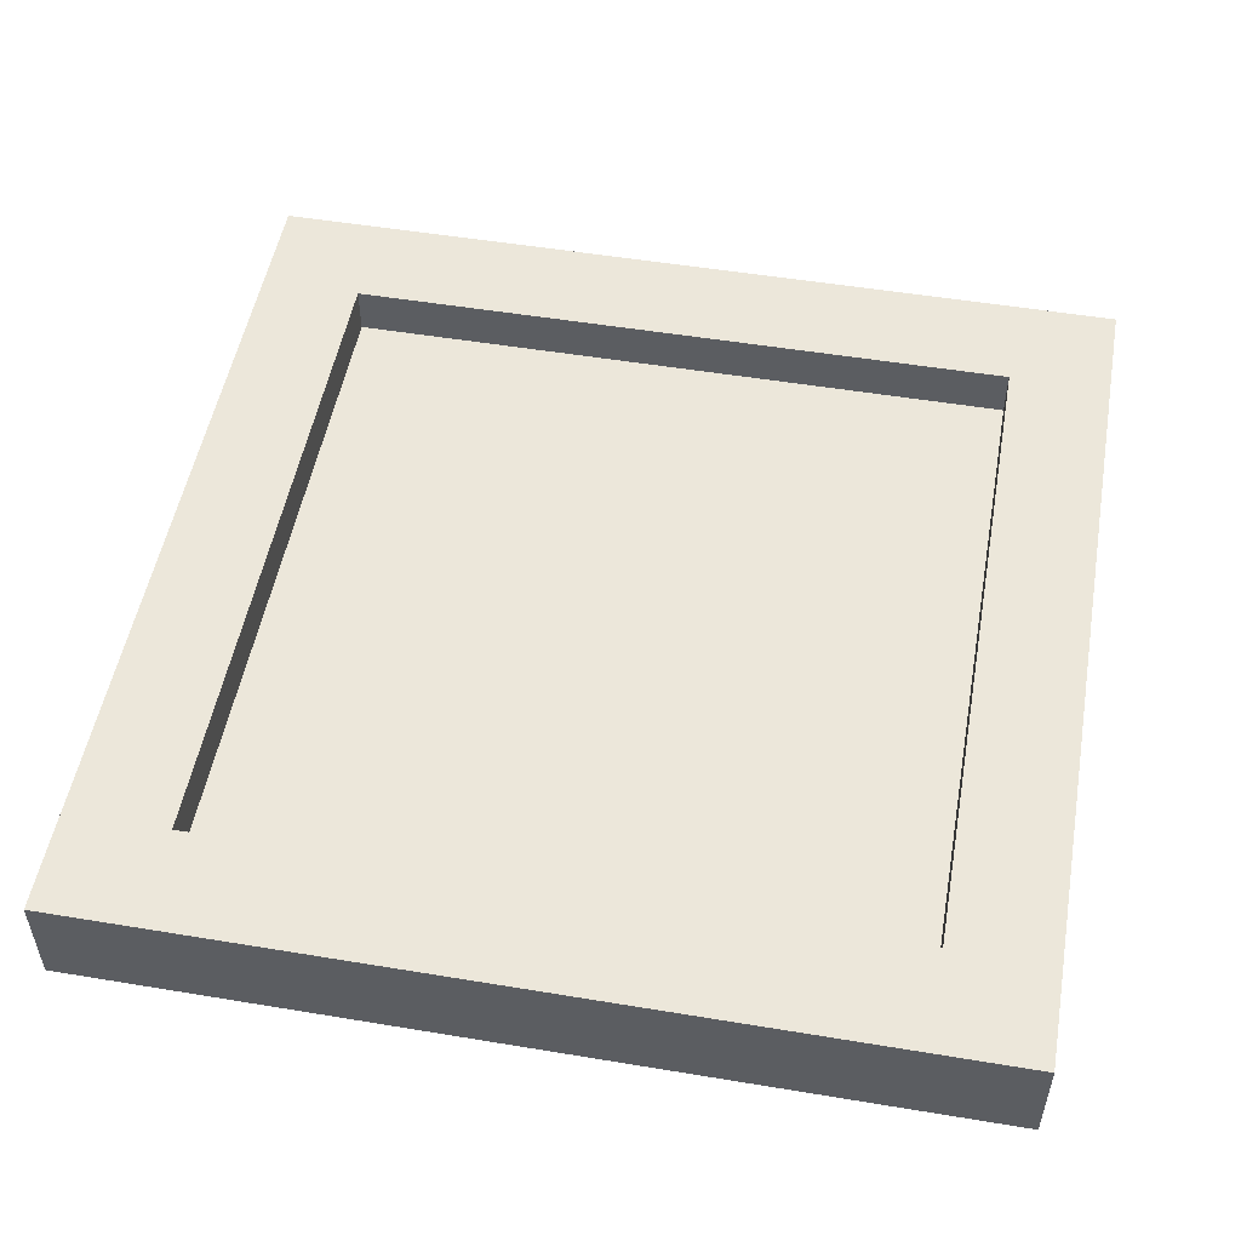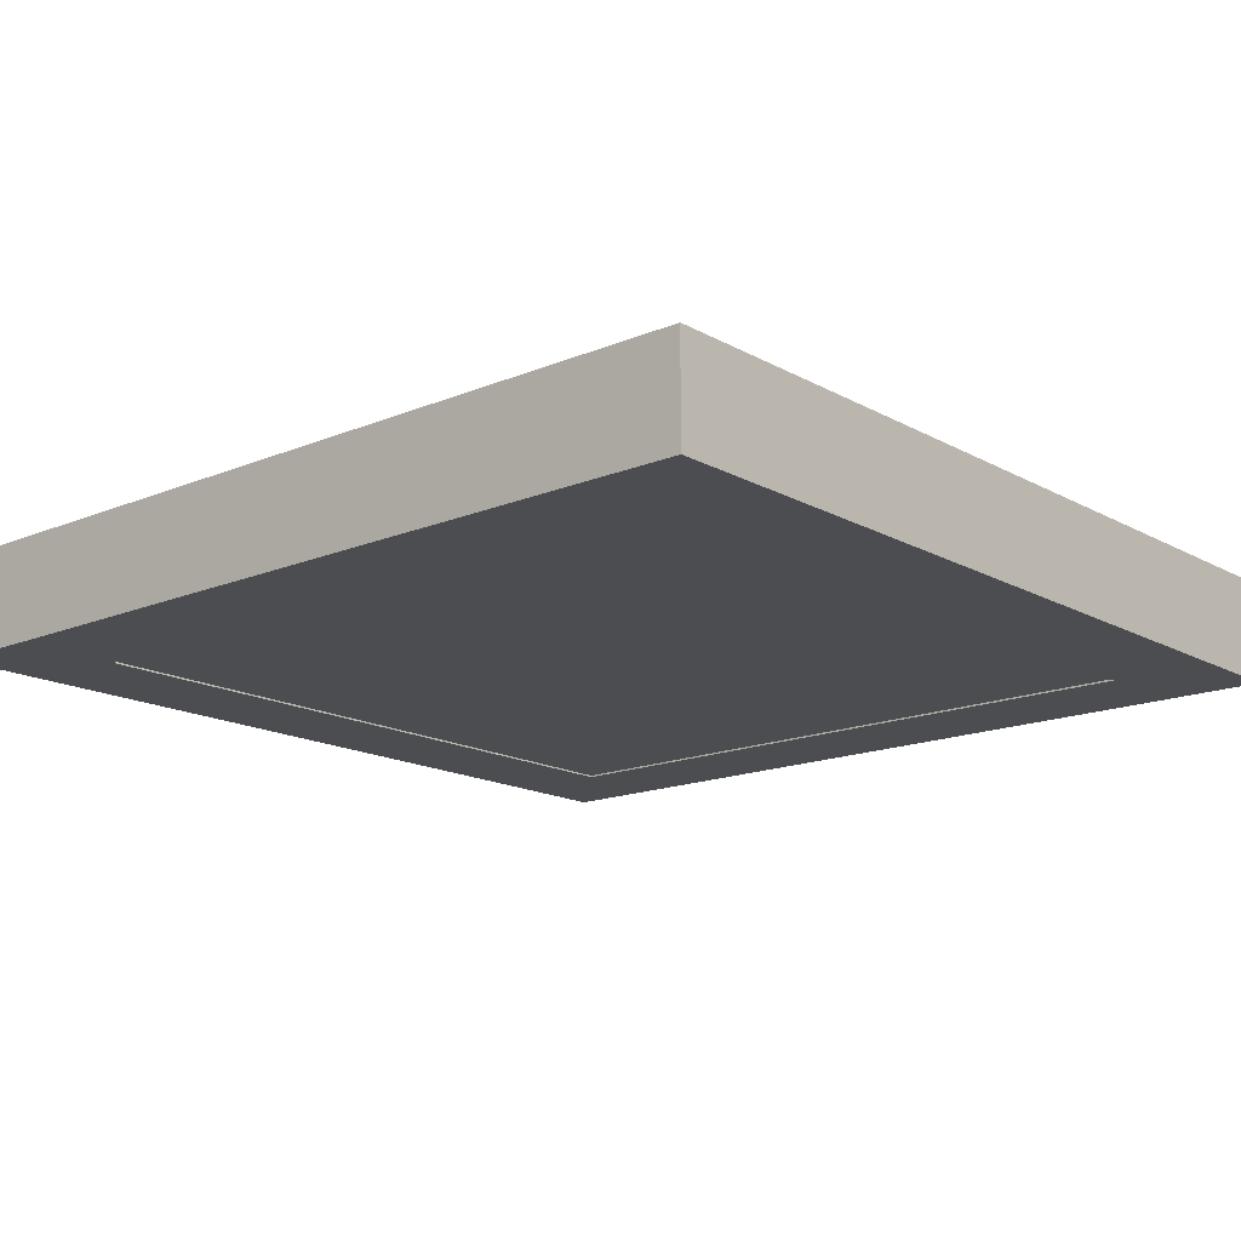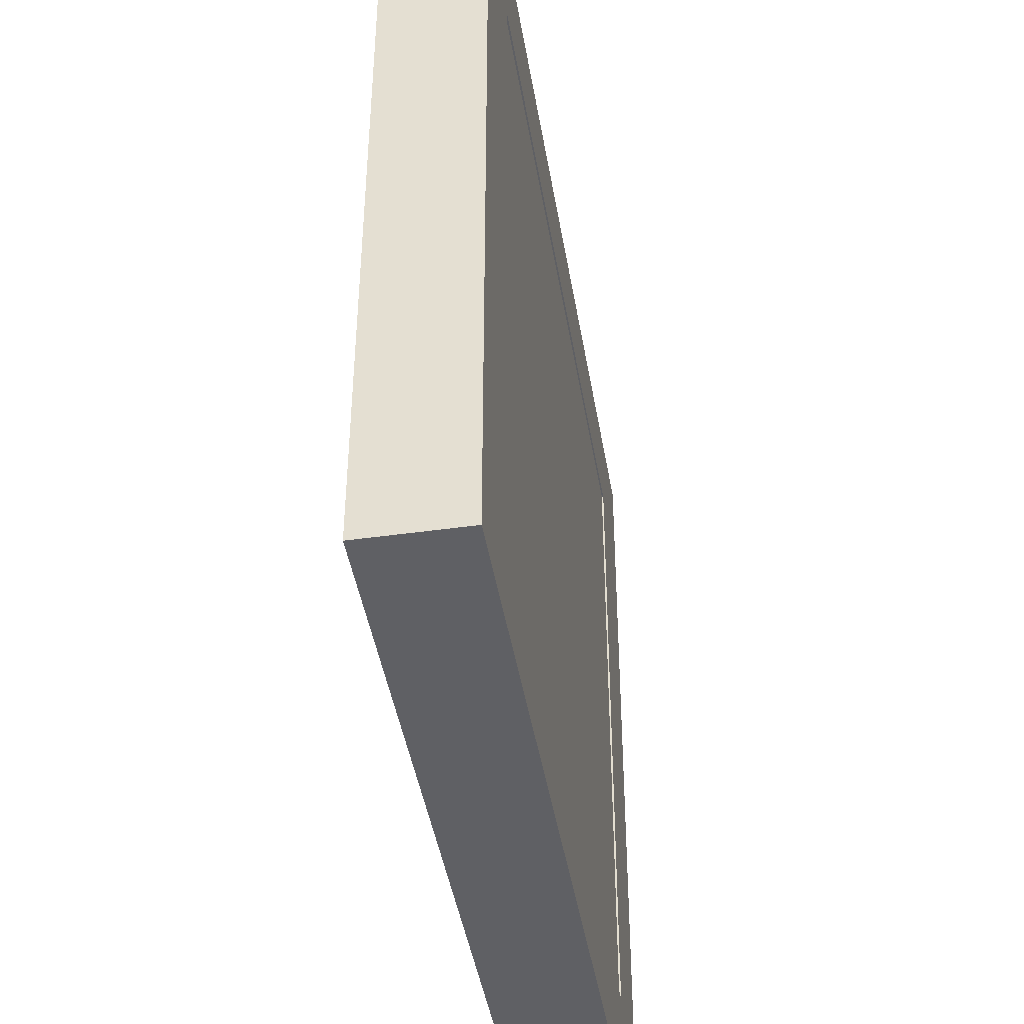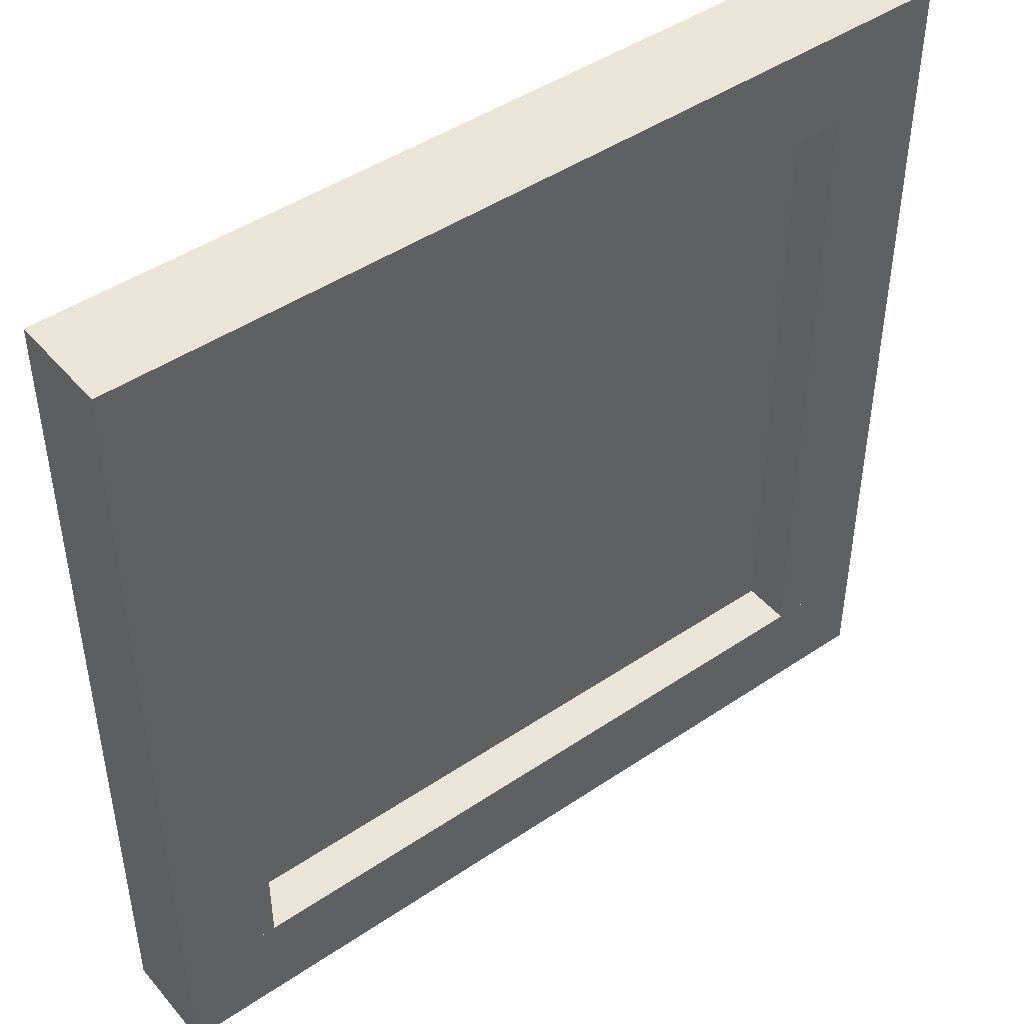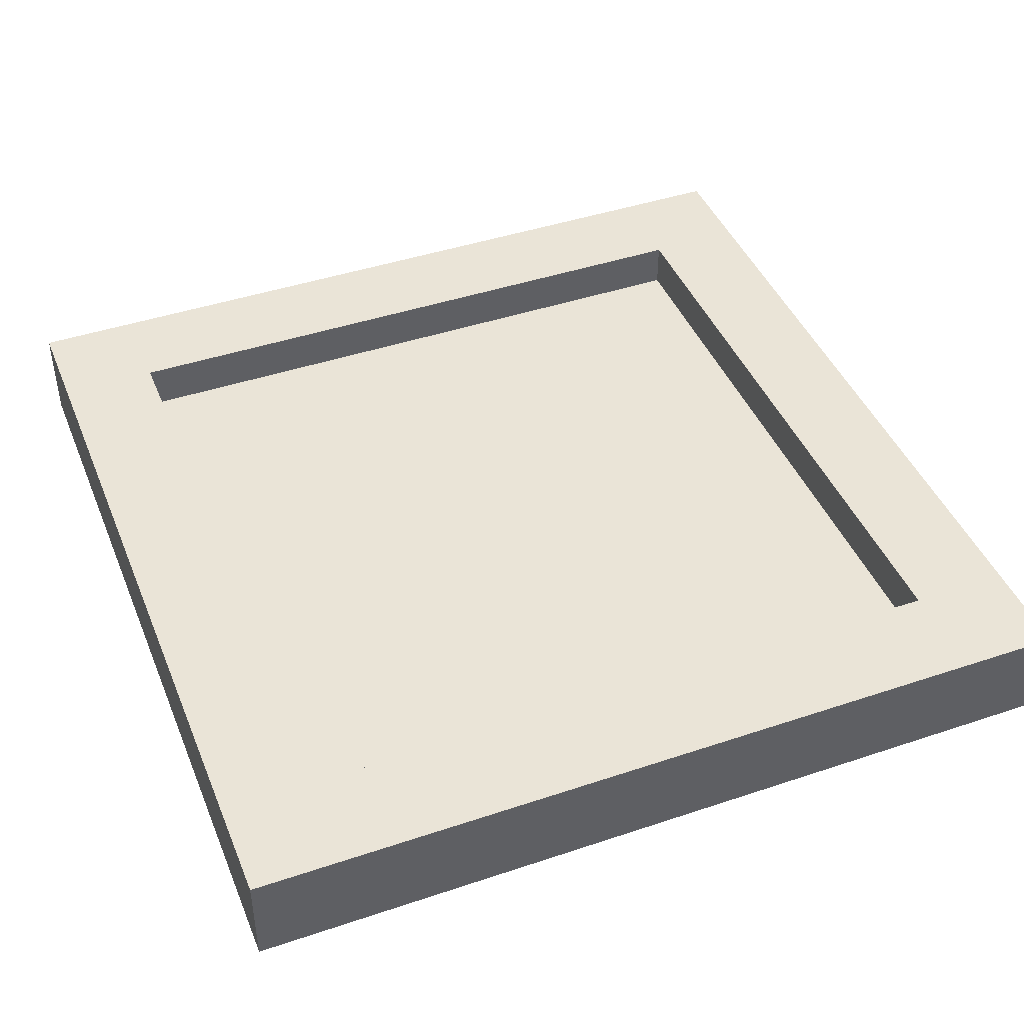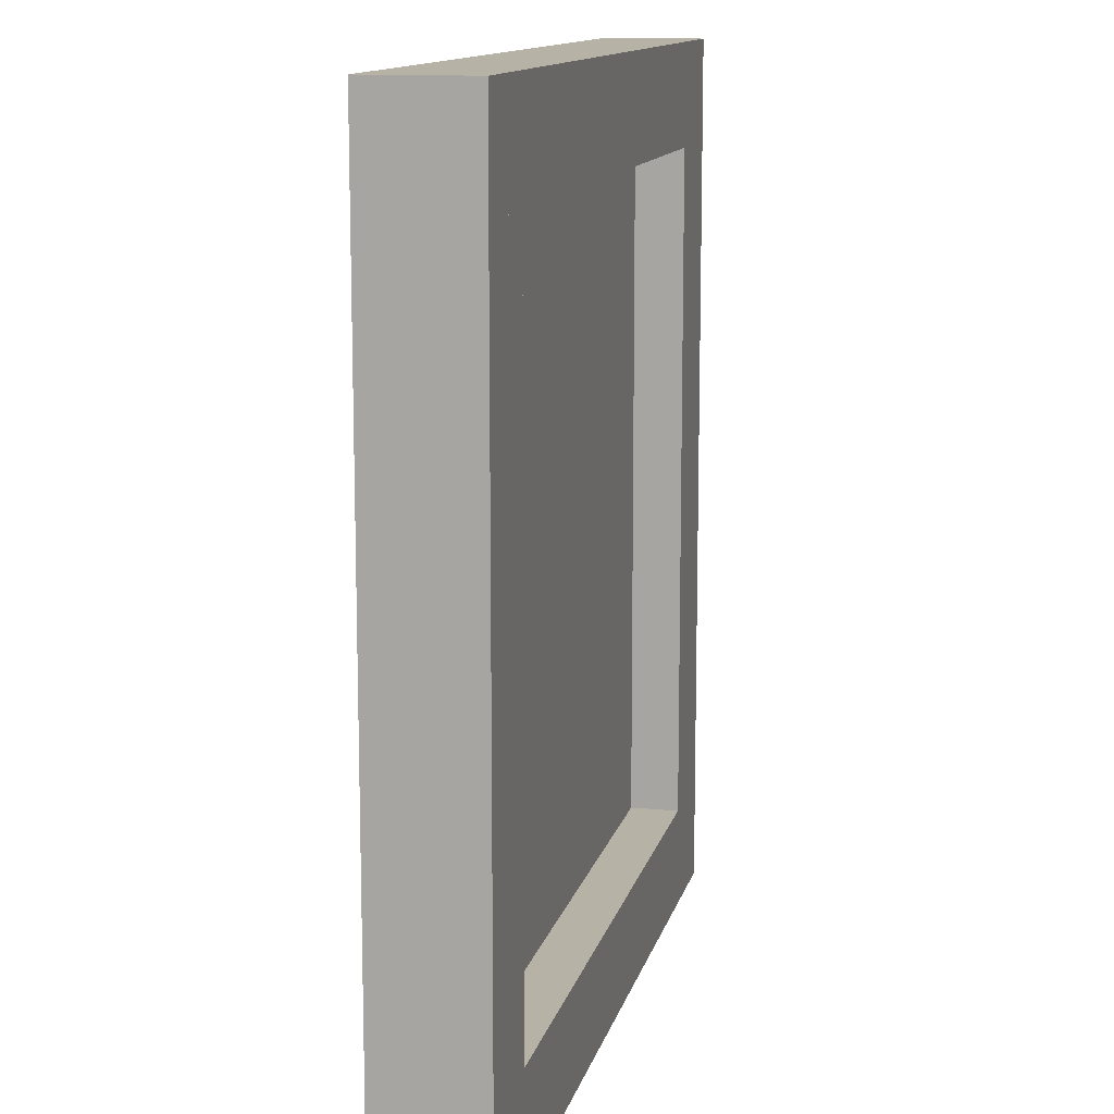
<metadata>
{"format":"obj","ext":"obj","renderer":"f3d","projection":"perspective","resolution":1024,"background":"white","views":[{"elev":51.8,"azim":-169.8,"up":"+Y"},{"elev":-15.7,"azim":41.0,"up":"+Y"},{"elev":-44.0,"azim":-80.6,"up":"+Z"},{"elev":45.8,"azim":142.2,"up":"+Z"},{"elev":43.8,"azim":-21.5,"up":"+Y"},{"elev":12.5,"azim":102.8,"up":"+Z"}]}
</metadata>
<code>
o Pressing
v 1 0.005 -1
v 1 -0.145 -1
v 1 0.005 1
v 1 -0.145 1
v -1 0.005 -1
v -1 -0.145 -1
v -1 0.005 1
v -1 -0.145 1
f 1 5 7 3
f 4 3 7 8
f 8 7 5 6
f 6 2 4 8
f 2 1 3 4
f 6 5 1 2
o Cube.001
v -1.3 -0.15 1
v -1.3 0.15 1
v -1.3 -0.15 -1
v -1.3 0.15 -1
v -1 -0.15 1
v -1 0.15 1
v -1 -0.15 -1
v -1 0.15 -1
f 9 10 12 11
f 11 12 16 15
f 15 16 14 13
f 13 14 10 9
f 11 15 13 9
f 16 12 10 14
o Cube.002
v 1 -0.15 1
v 1 0.15 1
v 1 -0.15 -1
v 1 0.15 -1
v 1.3 -0.15 1
v 1.3 0.15 1
v 1.3 -0.15 -1
v 1.3 0.15 -1
f 17 18 20 19
f 19 20 24 23
f 23 24 22 21
f 21 22 18 17
f 19 23 21 17
f 24 20 18 22
o Cube.003
v -1.3 -0.15 -1
v -1.3 0.15 -1
v -1.3 -0.15 -1.3
v -1.3 0.15 -1.3
v 1.3 -0.15 -1
v 1.3 0.15 -1
v 1.3 -0.15 -1.3
v 1.3 0.15 -1.3
f 25 26 28 27
f 27 28 32 31
f 31 32 30 29
f 29 30 26 25
f 27 31 29 25
f 32 28 26 30
o Cube.004
v -1.3 -0.15 1.3
v -1.3 0.15 1.3
v -1.3 -0.15 1
v -1.3 0.15 1
v 1.3 -0.15 1.3
v 1.3 0.15 1.3
v 1.3 -0.15 1
v 1.3 0.15 1
f 33 34 36 35
f 35 36 40 39
f 39 40 38 37
f 37 38 34 33
f 35 39 37 33
f 40 36 34 38

</code>
